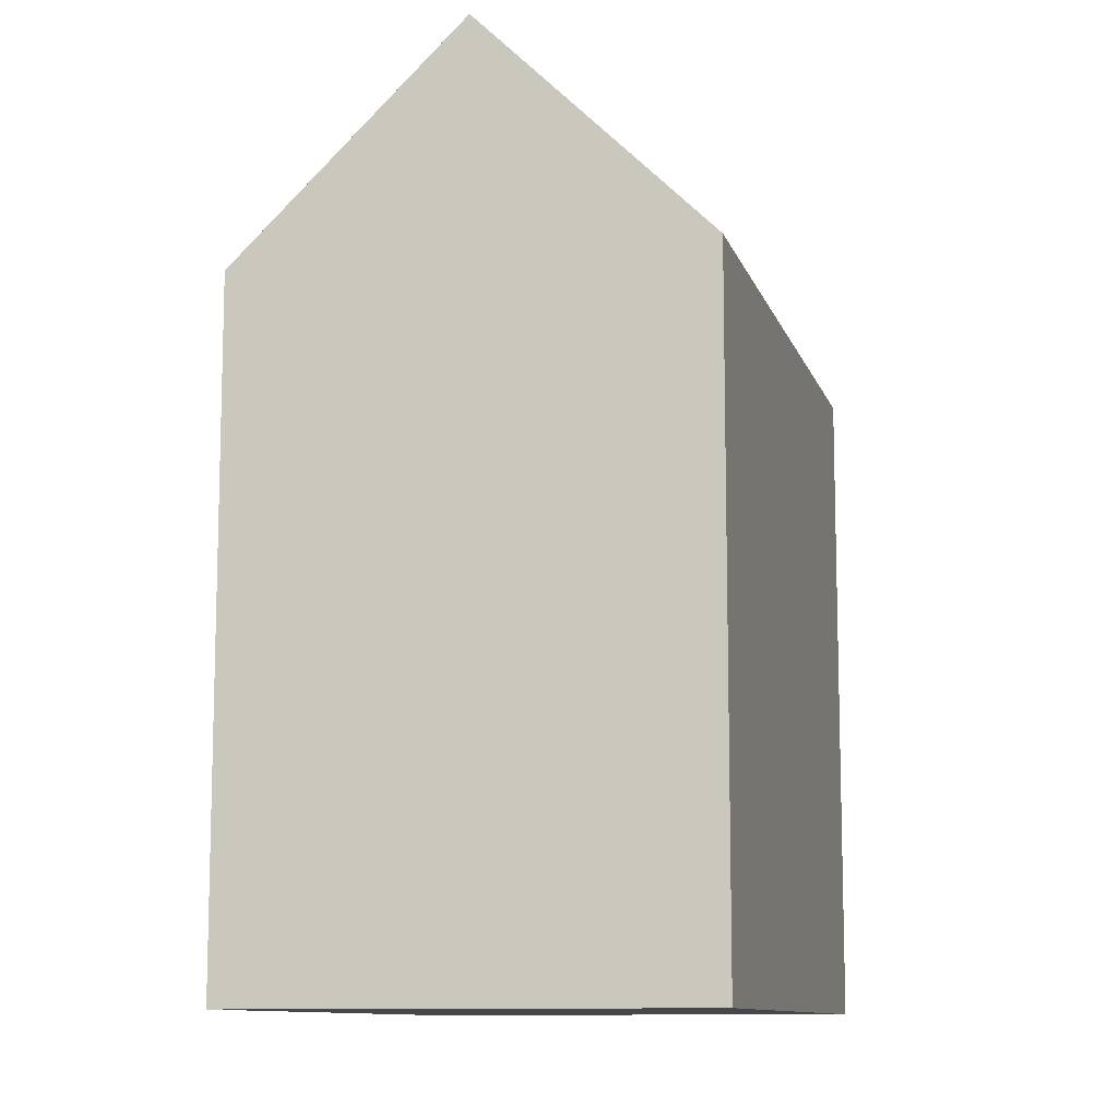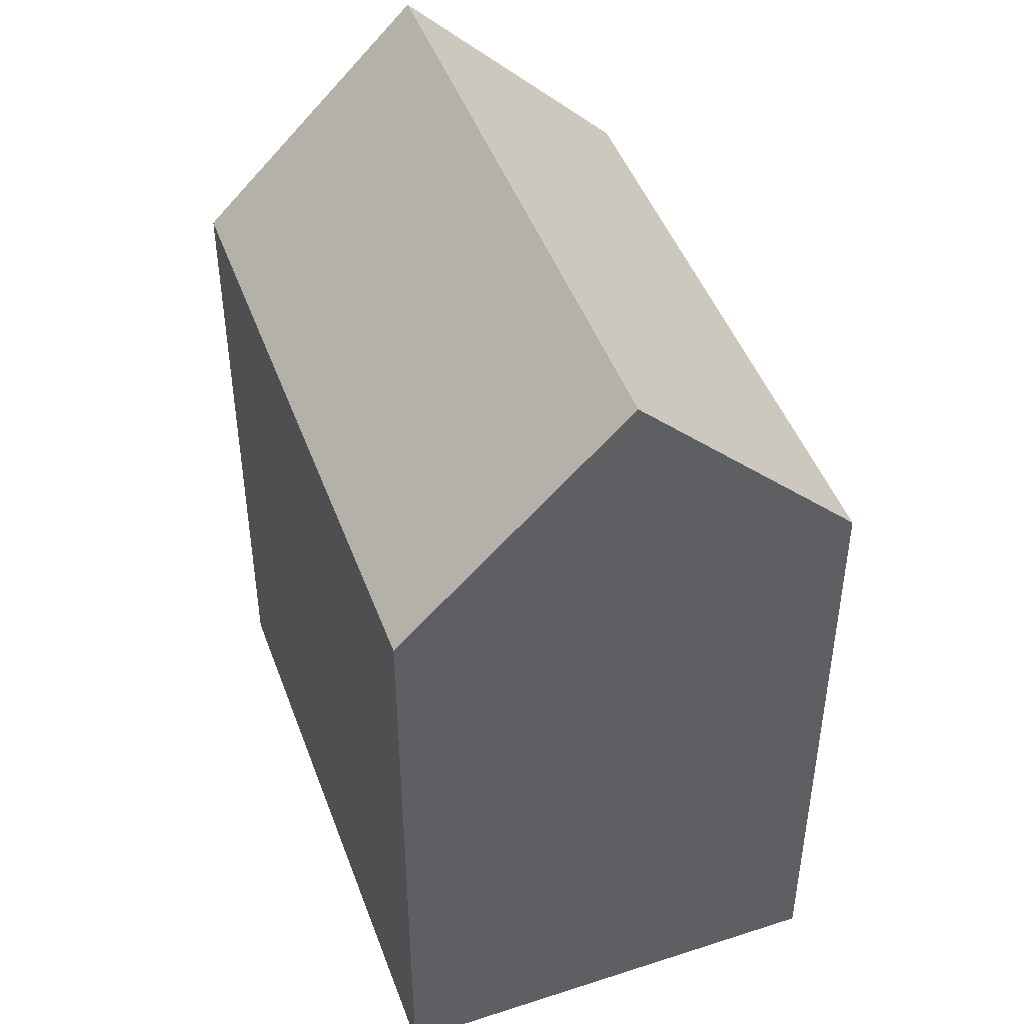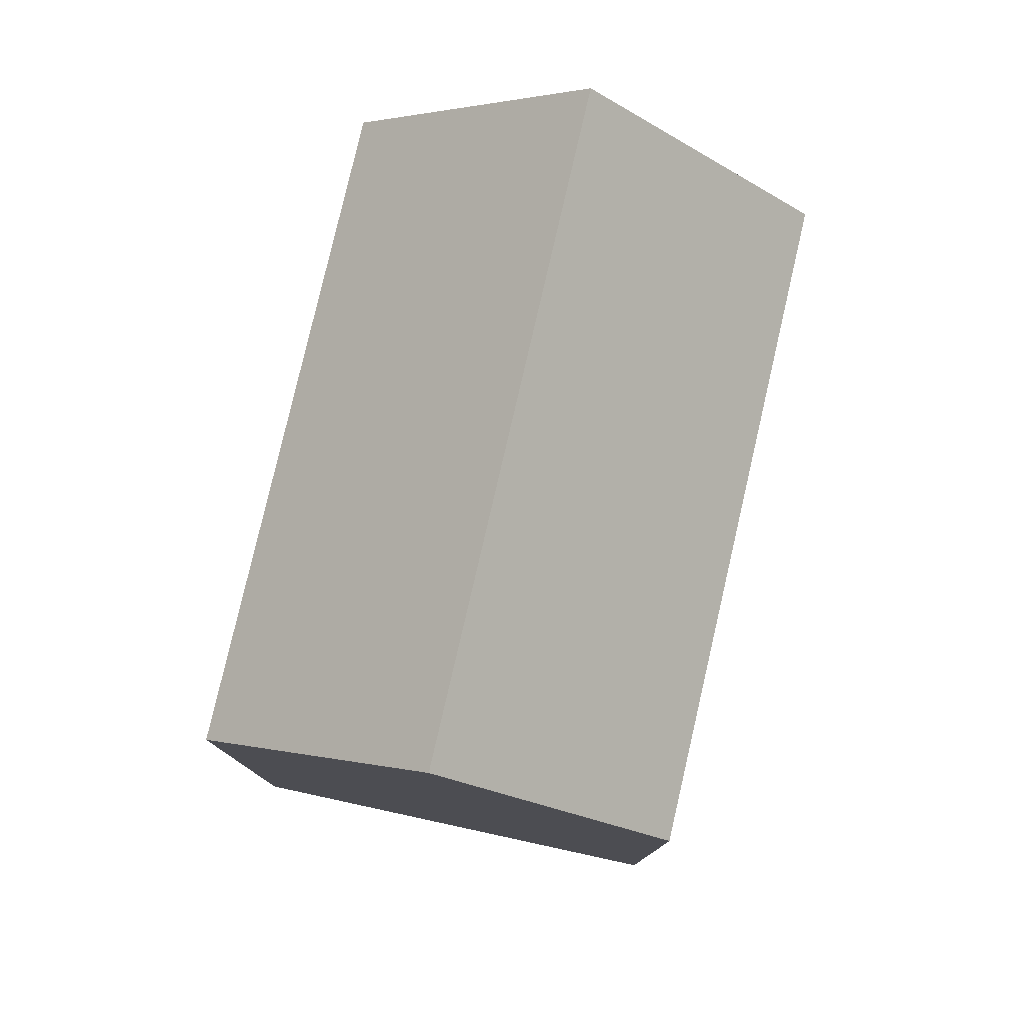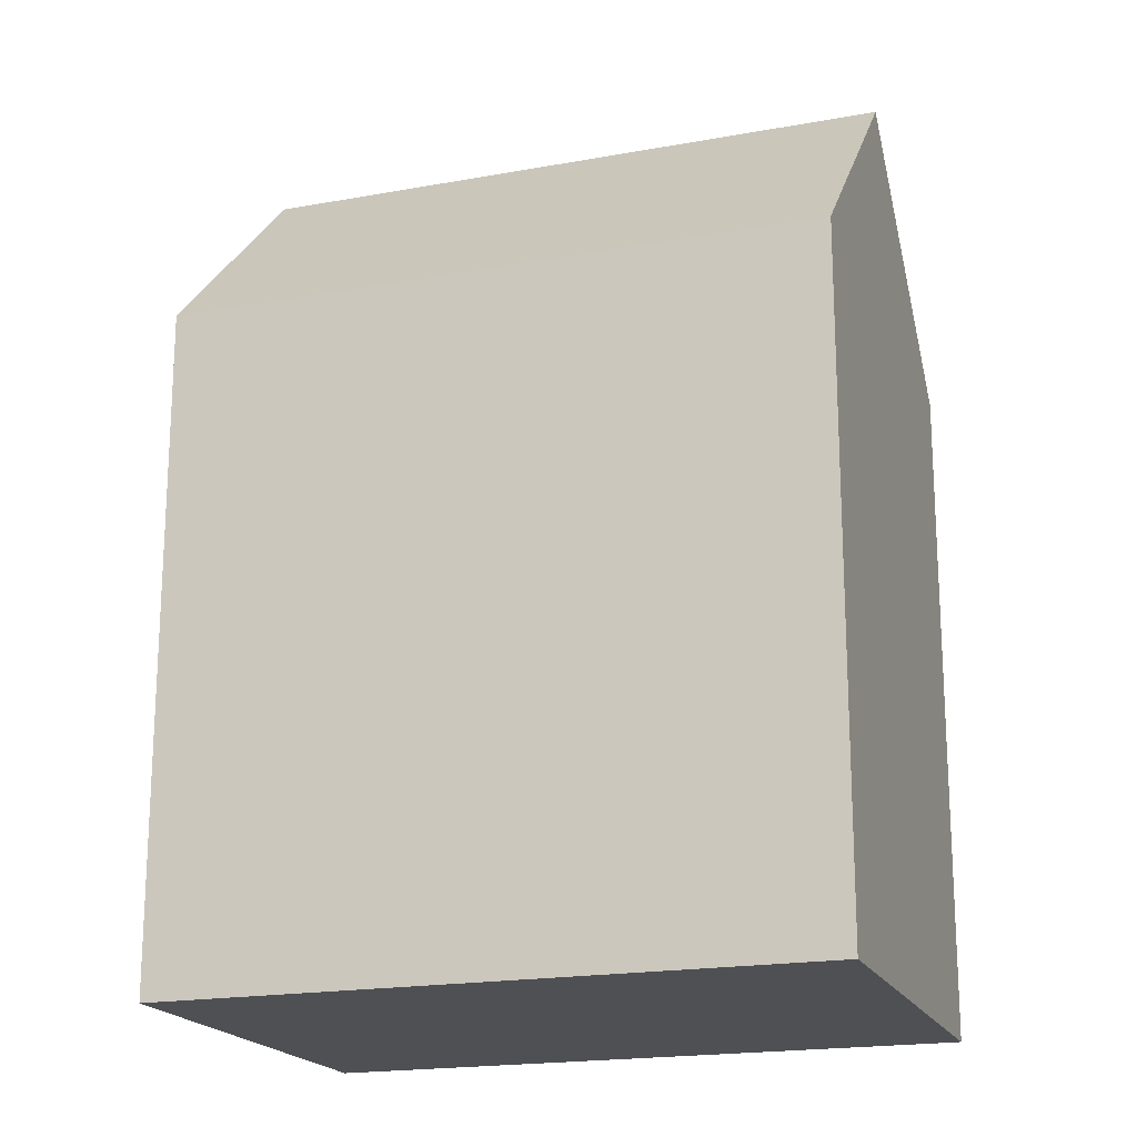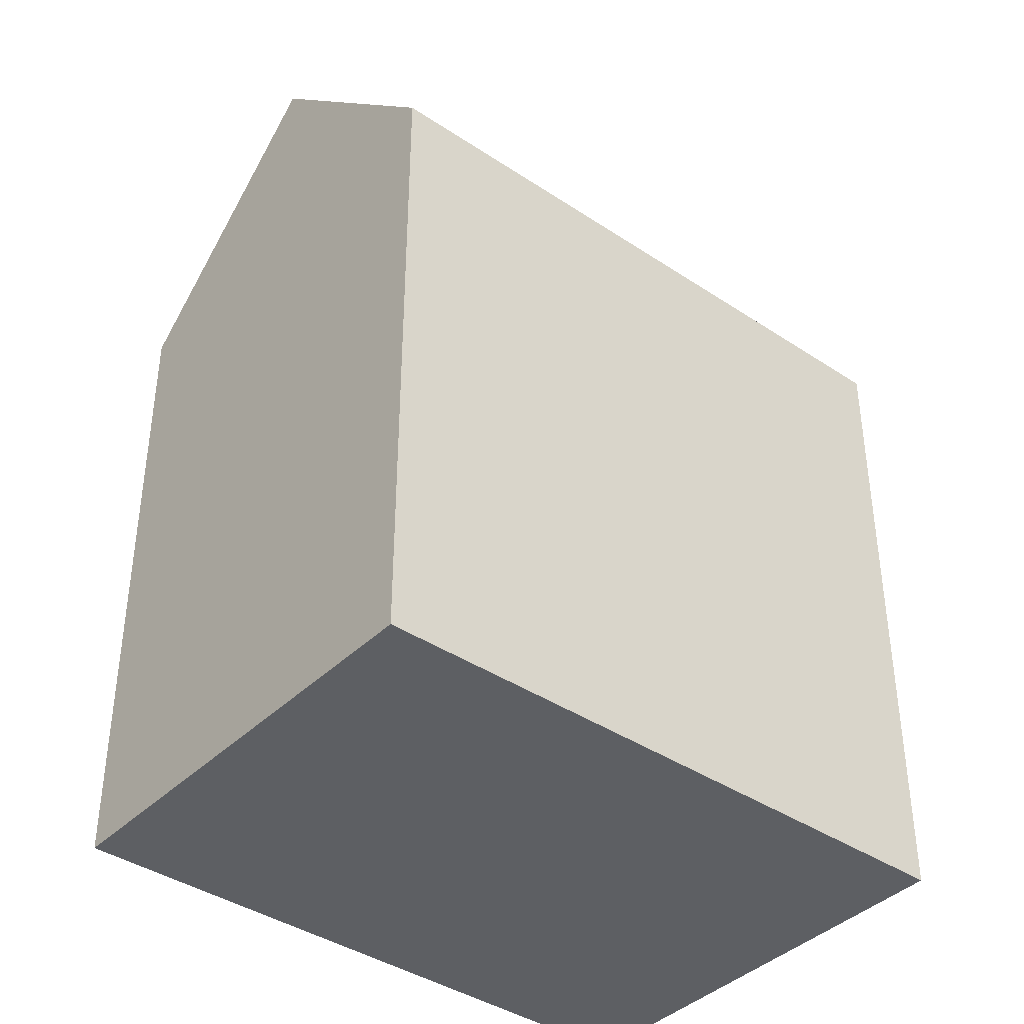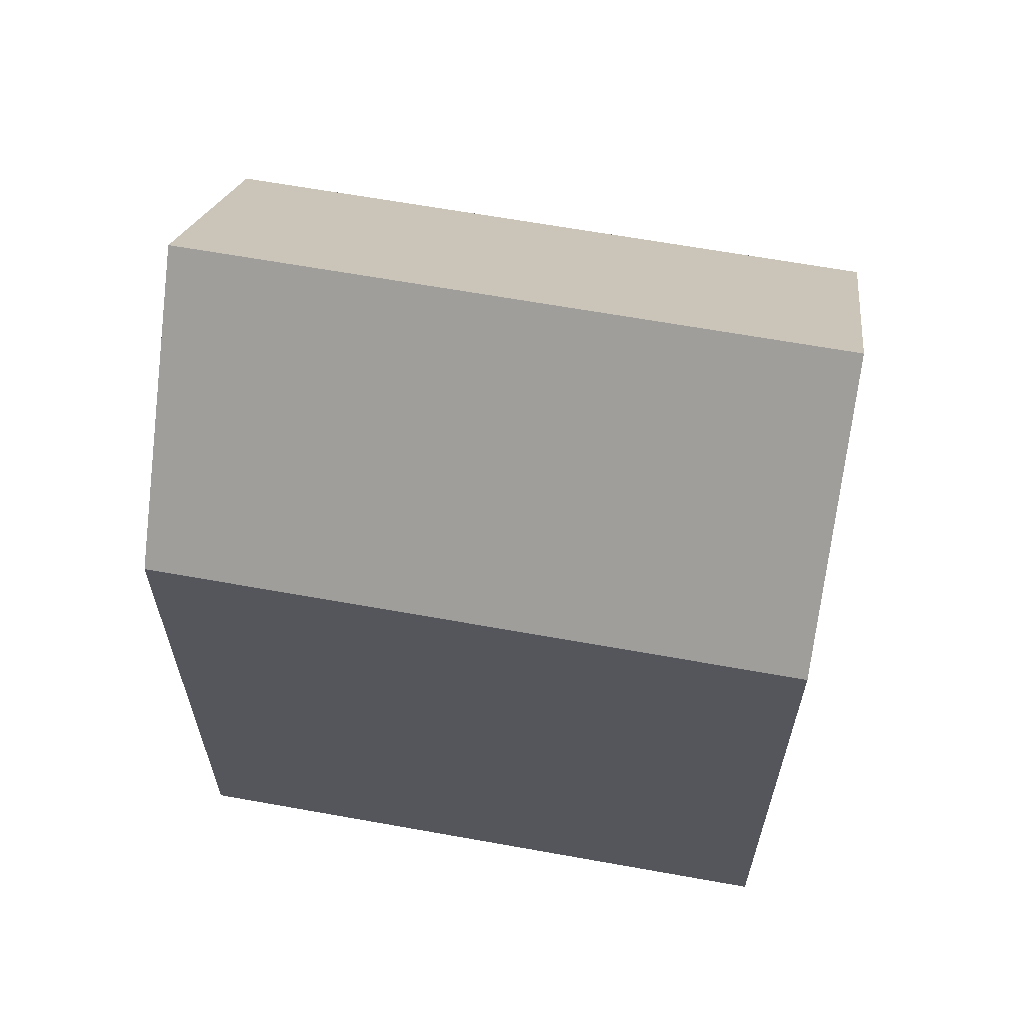
<metadata>
{"format":"obj","ext":"obj","renderer":"f3d","projection":"perspective","resolution":1024,"background":"white","views":[{"elev":-10.6,"azim":-60.5,"up":"+Y"},{"elev":46.1,"azim":-94.6,"up":"+Y"},{"elev":79.4,"azim":-62.0,"up":"+Y"},{"elev":-19.0,"azim":34.2,"up":"+Y"},{"elev":-40.1,"azim":155.6,"up":"+Y"},{"elev":63.9,"azim":-154.7,"up":"+Y"}]}
</metadata>
<code>
v  3.468 18.42 12.3
v  1.734 -3.766e-16 6.151
v  3.468 -7.533e-16 12.3
v  0 0 0
v  0.0003916 18.42 -0.0005829
v  1.734 24.67 6.15
v  17.37 18.42 -4.652
v  19.1 -9.18e-17 1.499
v  17.37 2.848e-16 -4.652
v  20.84 -4.684e-16 7.65
v  20.84 18.42 7.65
v  19.1 24.67 1.499
g defaultobject
f 1 2 3
f 2 1 4
f 4 1 5
f 5 1 6
f 7 8 9
f 8 7 10
f 10 7 11
f 11 7 12
f 5 9 4
f 9 5 7
f 10 1 3
f 1 10 11
f 1 2 3
f 2 1 4
f 4 1 5
f 5 1 6
f 7 8 9
f 8 7 10
f 10 7 11
f 11 7 12
f 5 9 4
f 9 5 7
f 10 1 3
f 1 10 11
f 2 10 3
f 10 2 4
f 10 4 8
f 8 4 9
f 2 10 3
f 10 2 4
f 10 4 8
f 8 4 9
f 7 6 12
f 6 7 5
f 12 1 11
f 1 12 6
f 7 6 12
f 6 7 5
f 12 1 11
f 1 12 6

</code>
